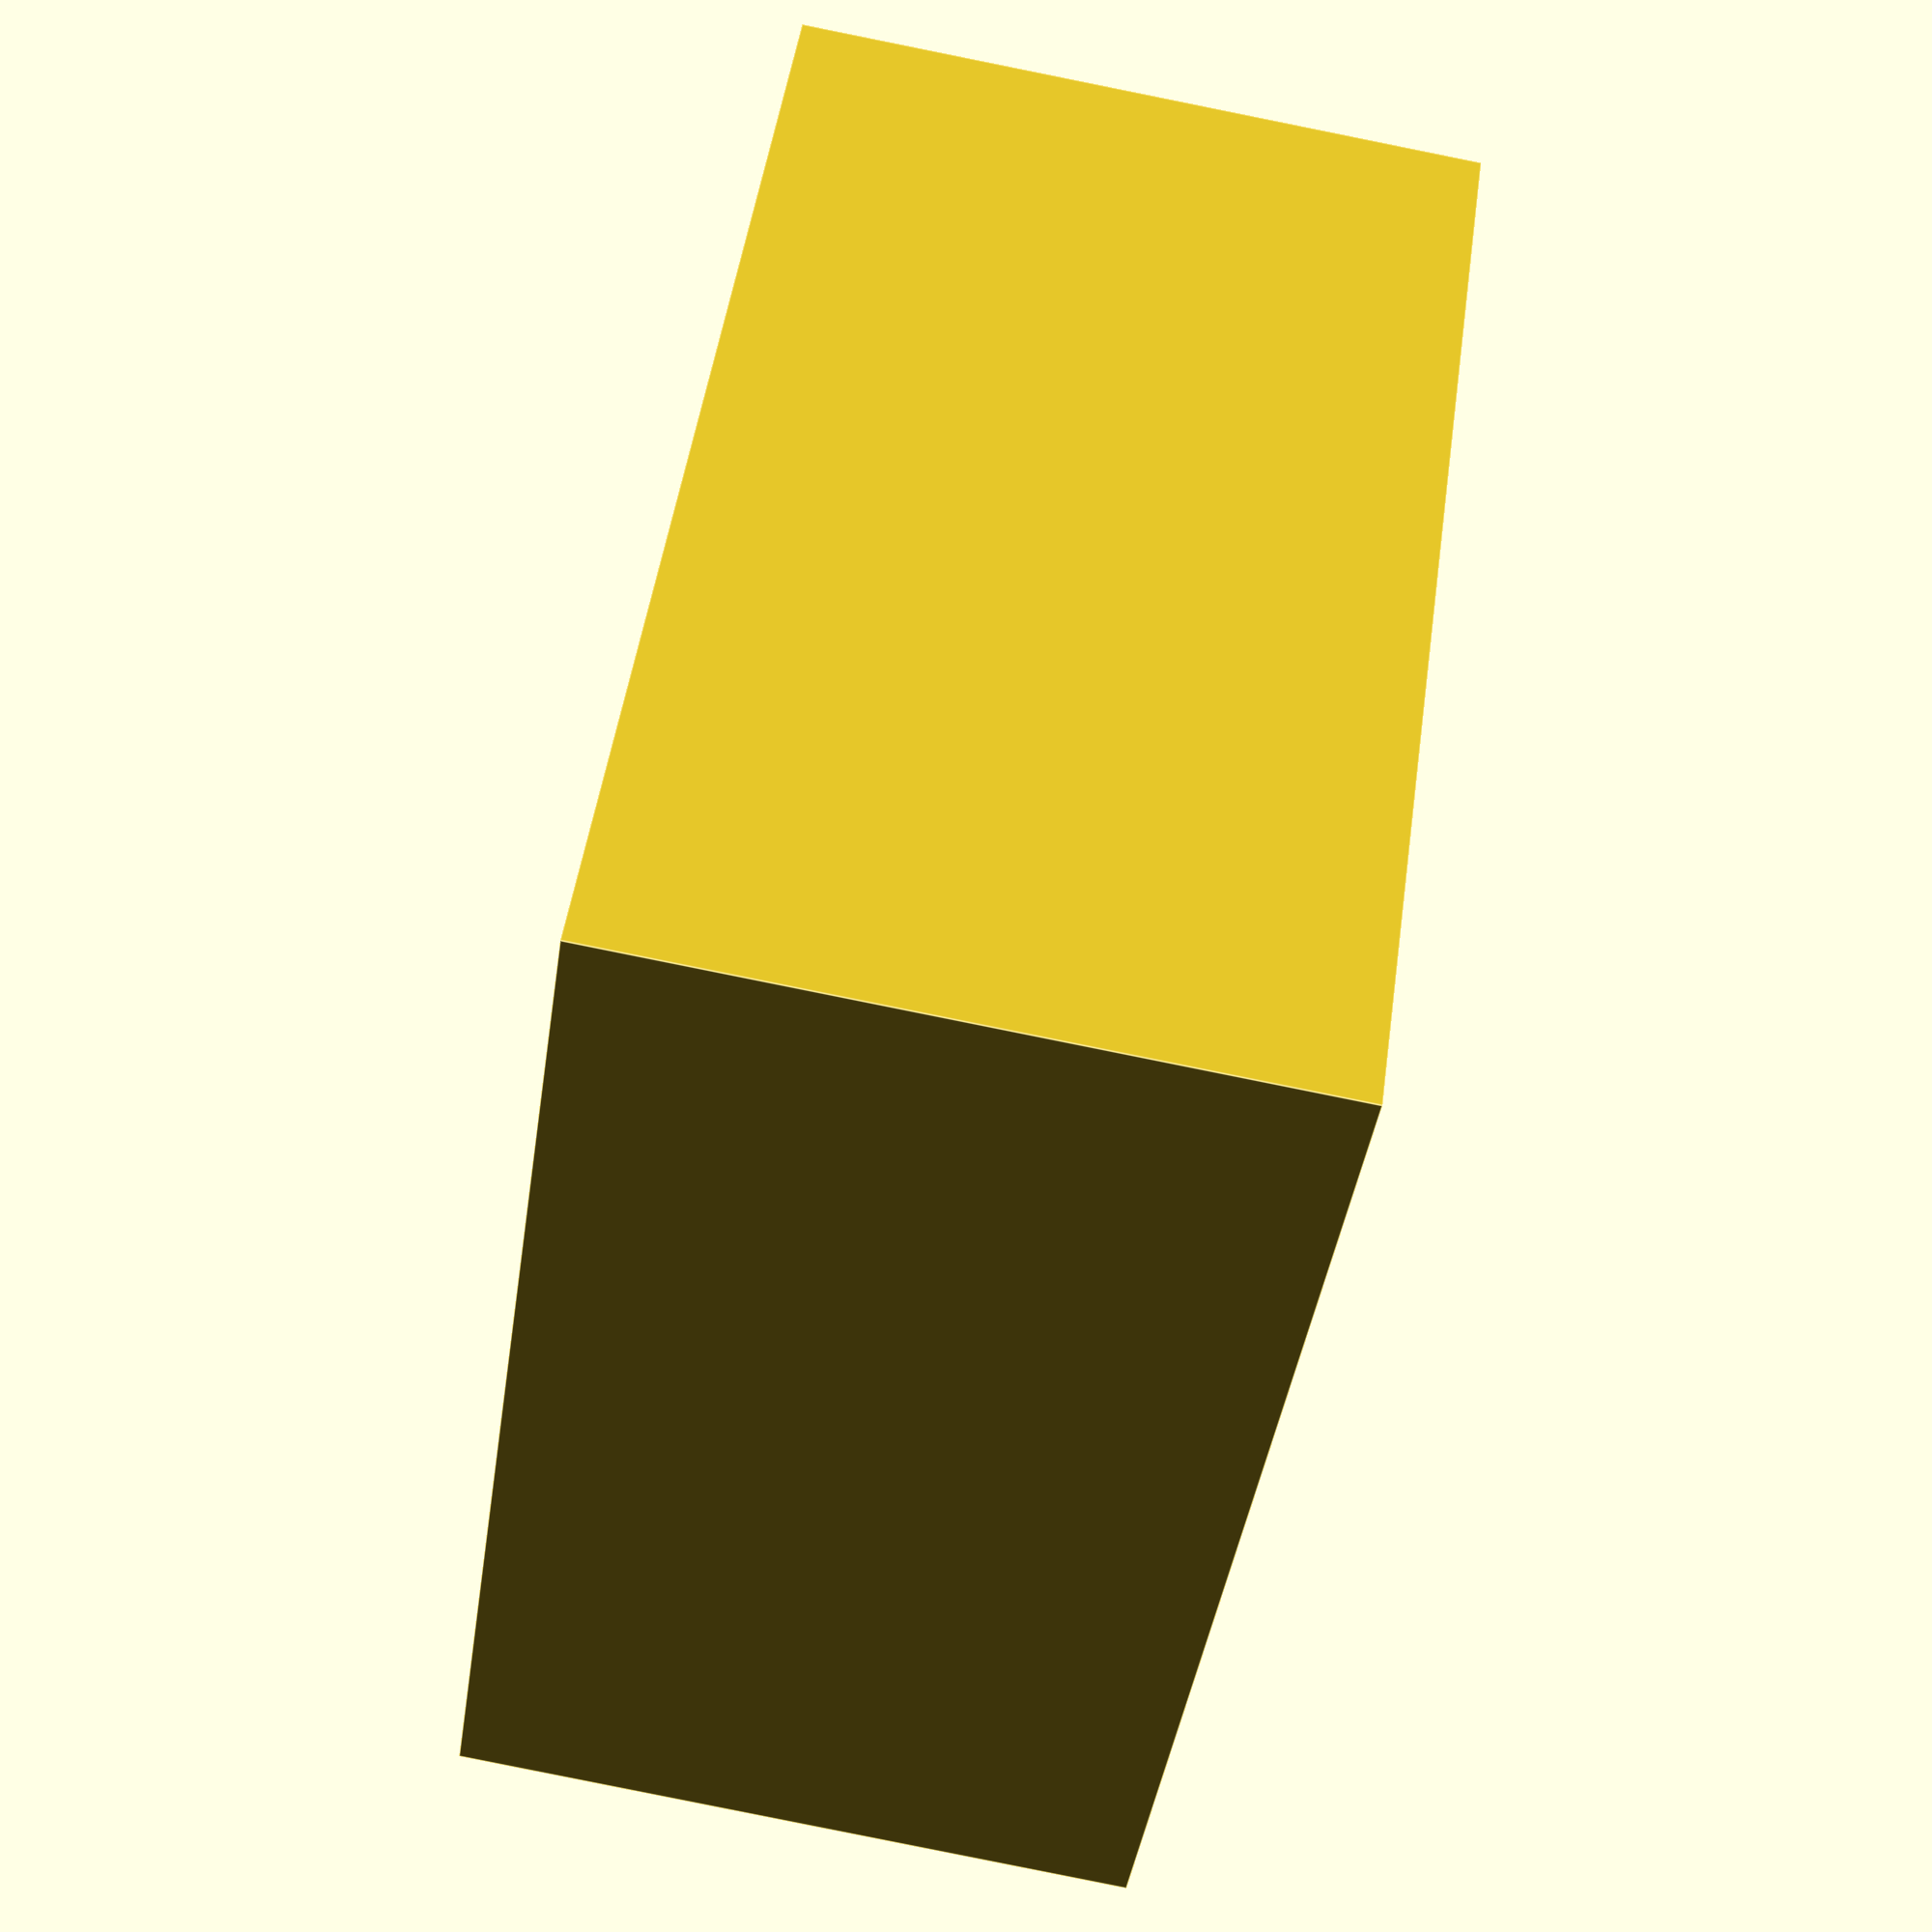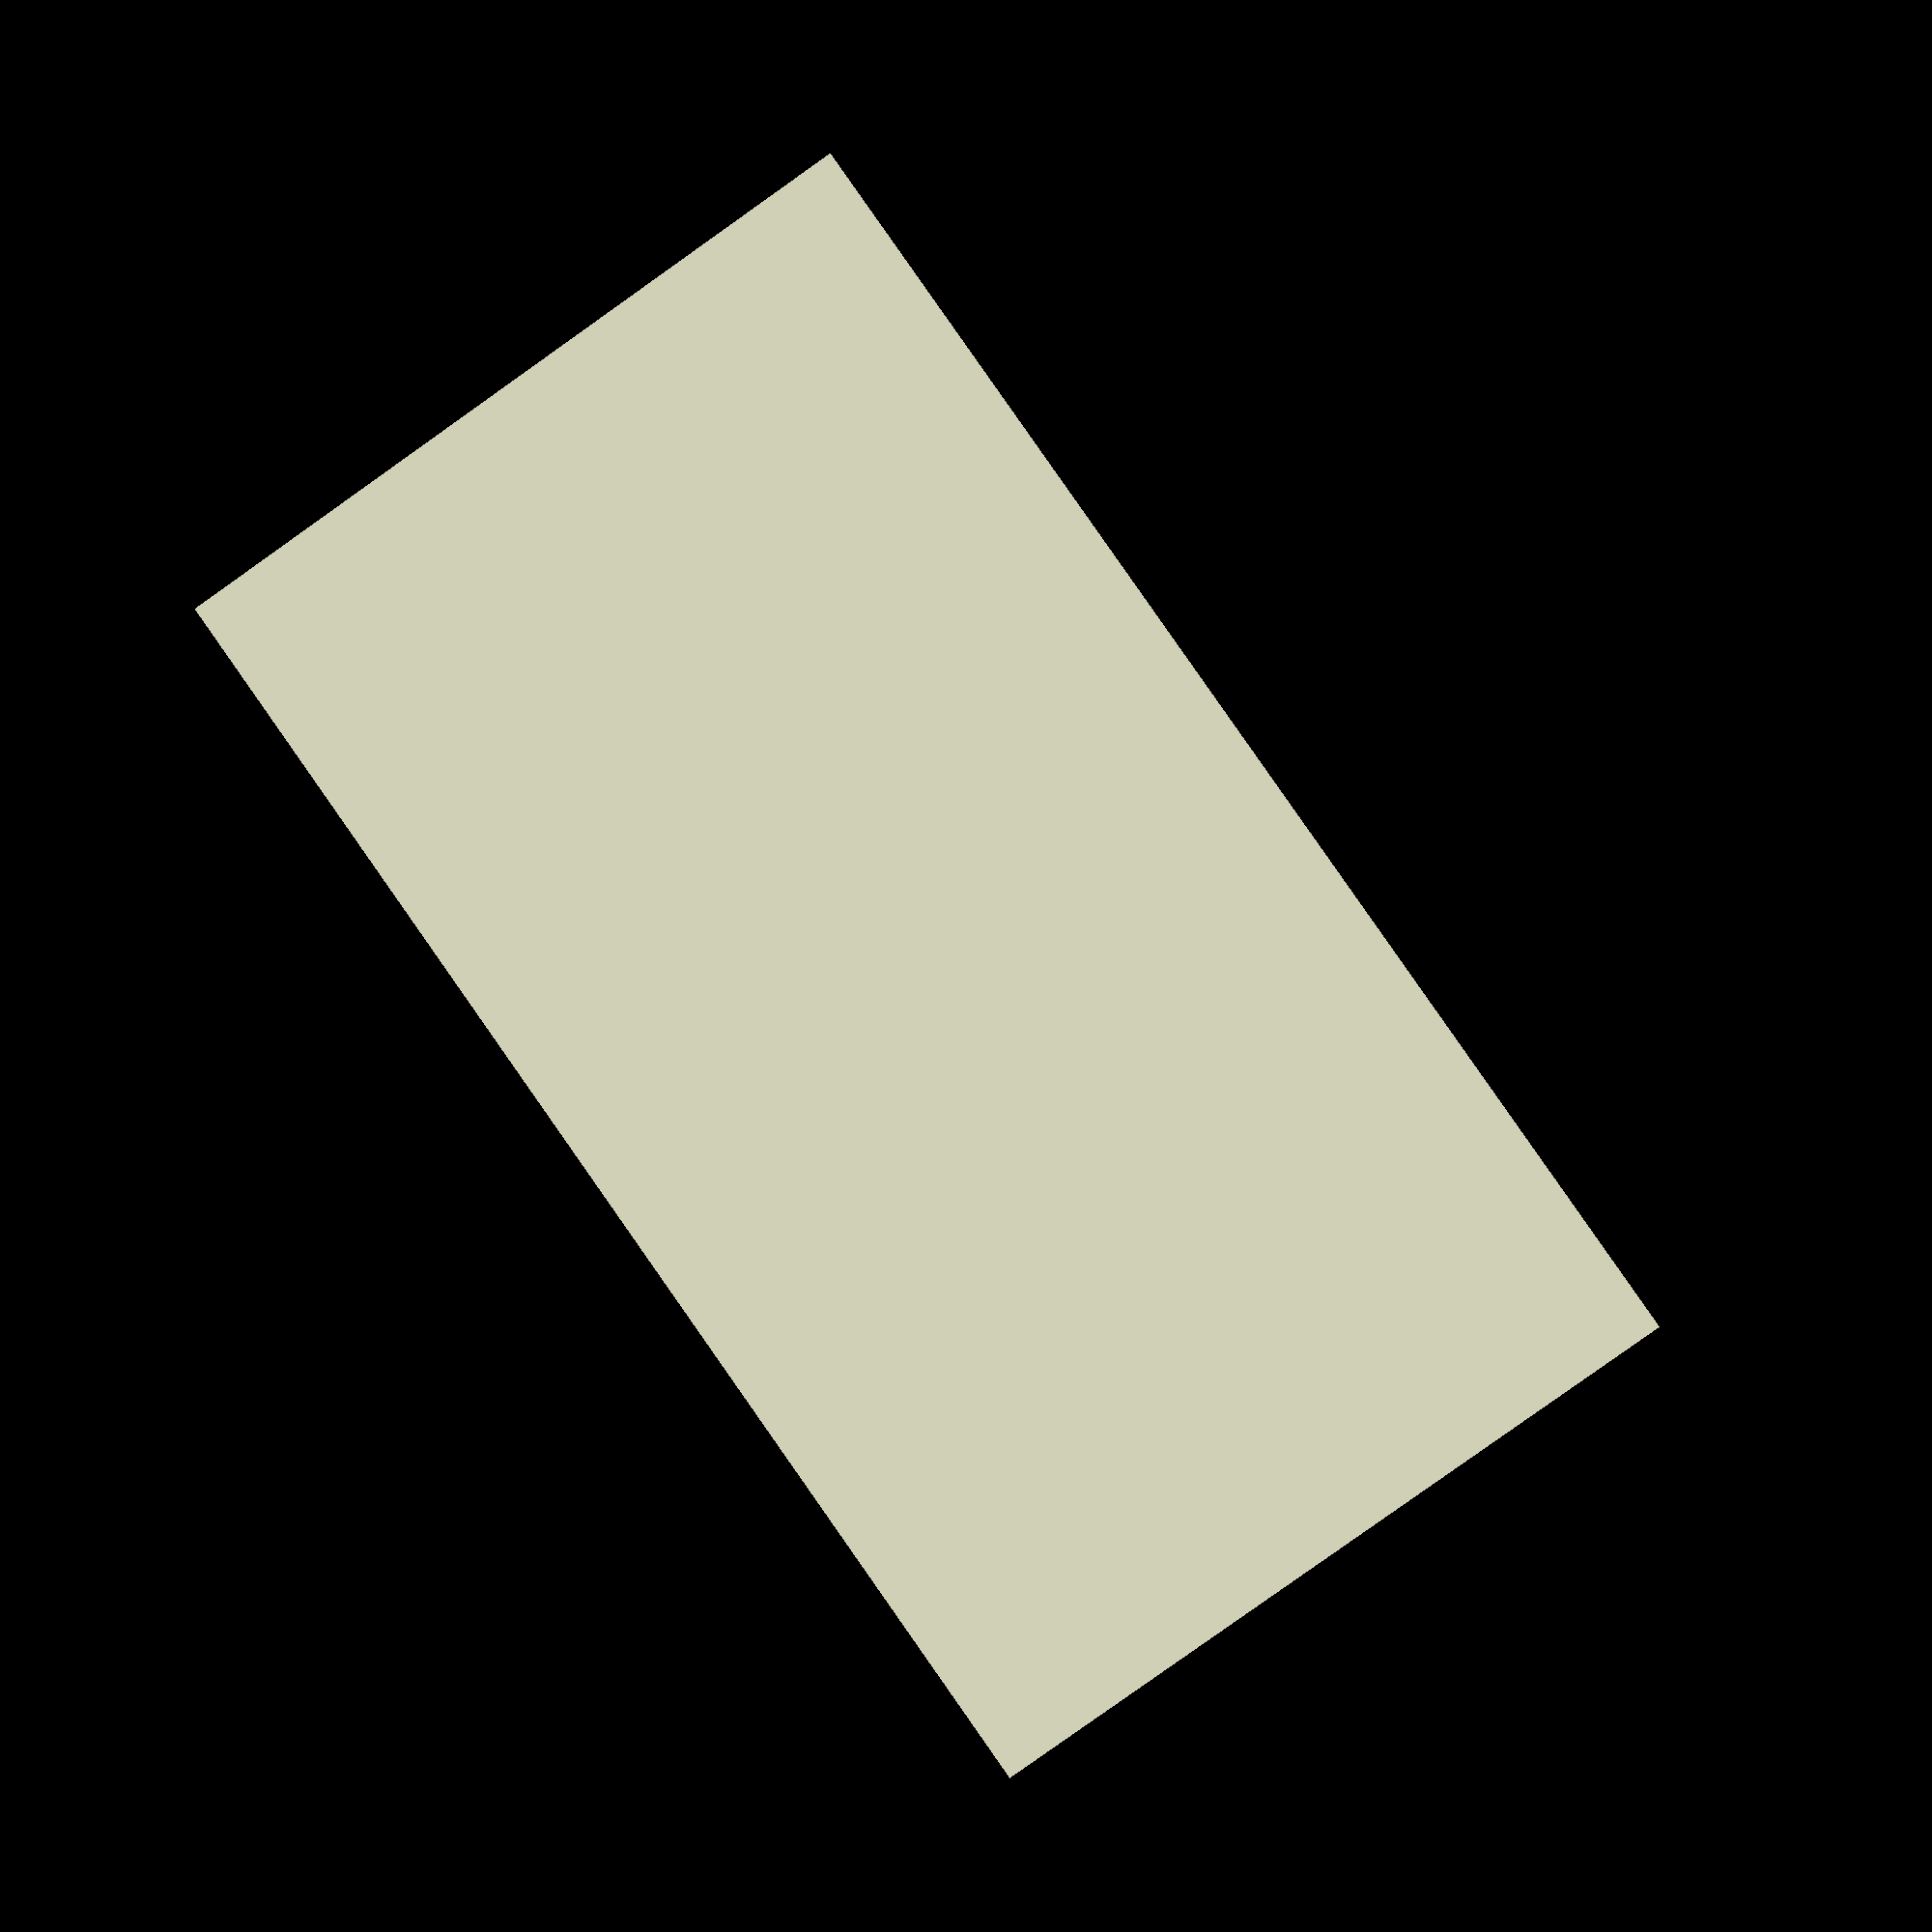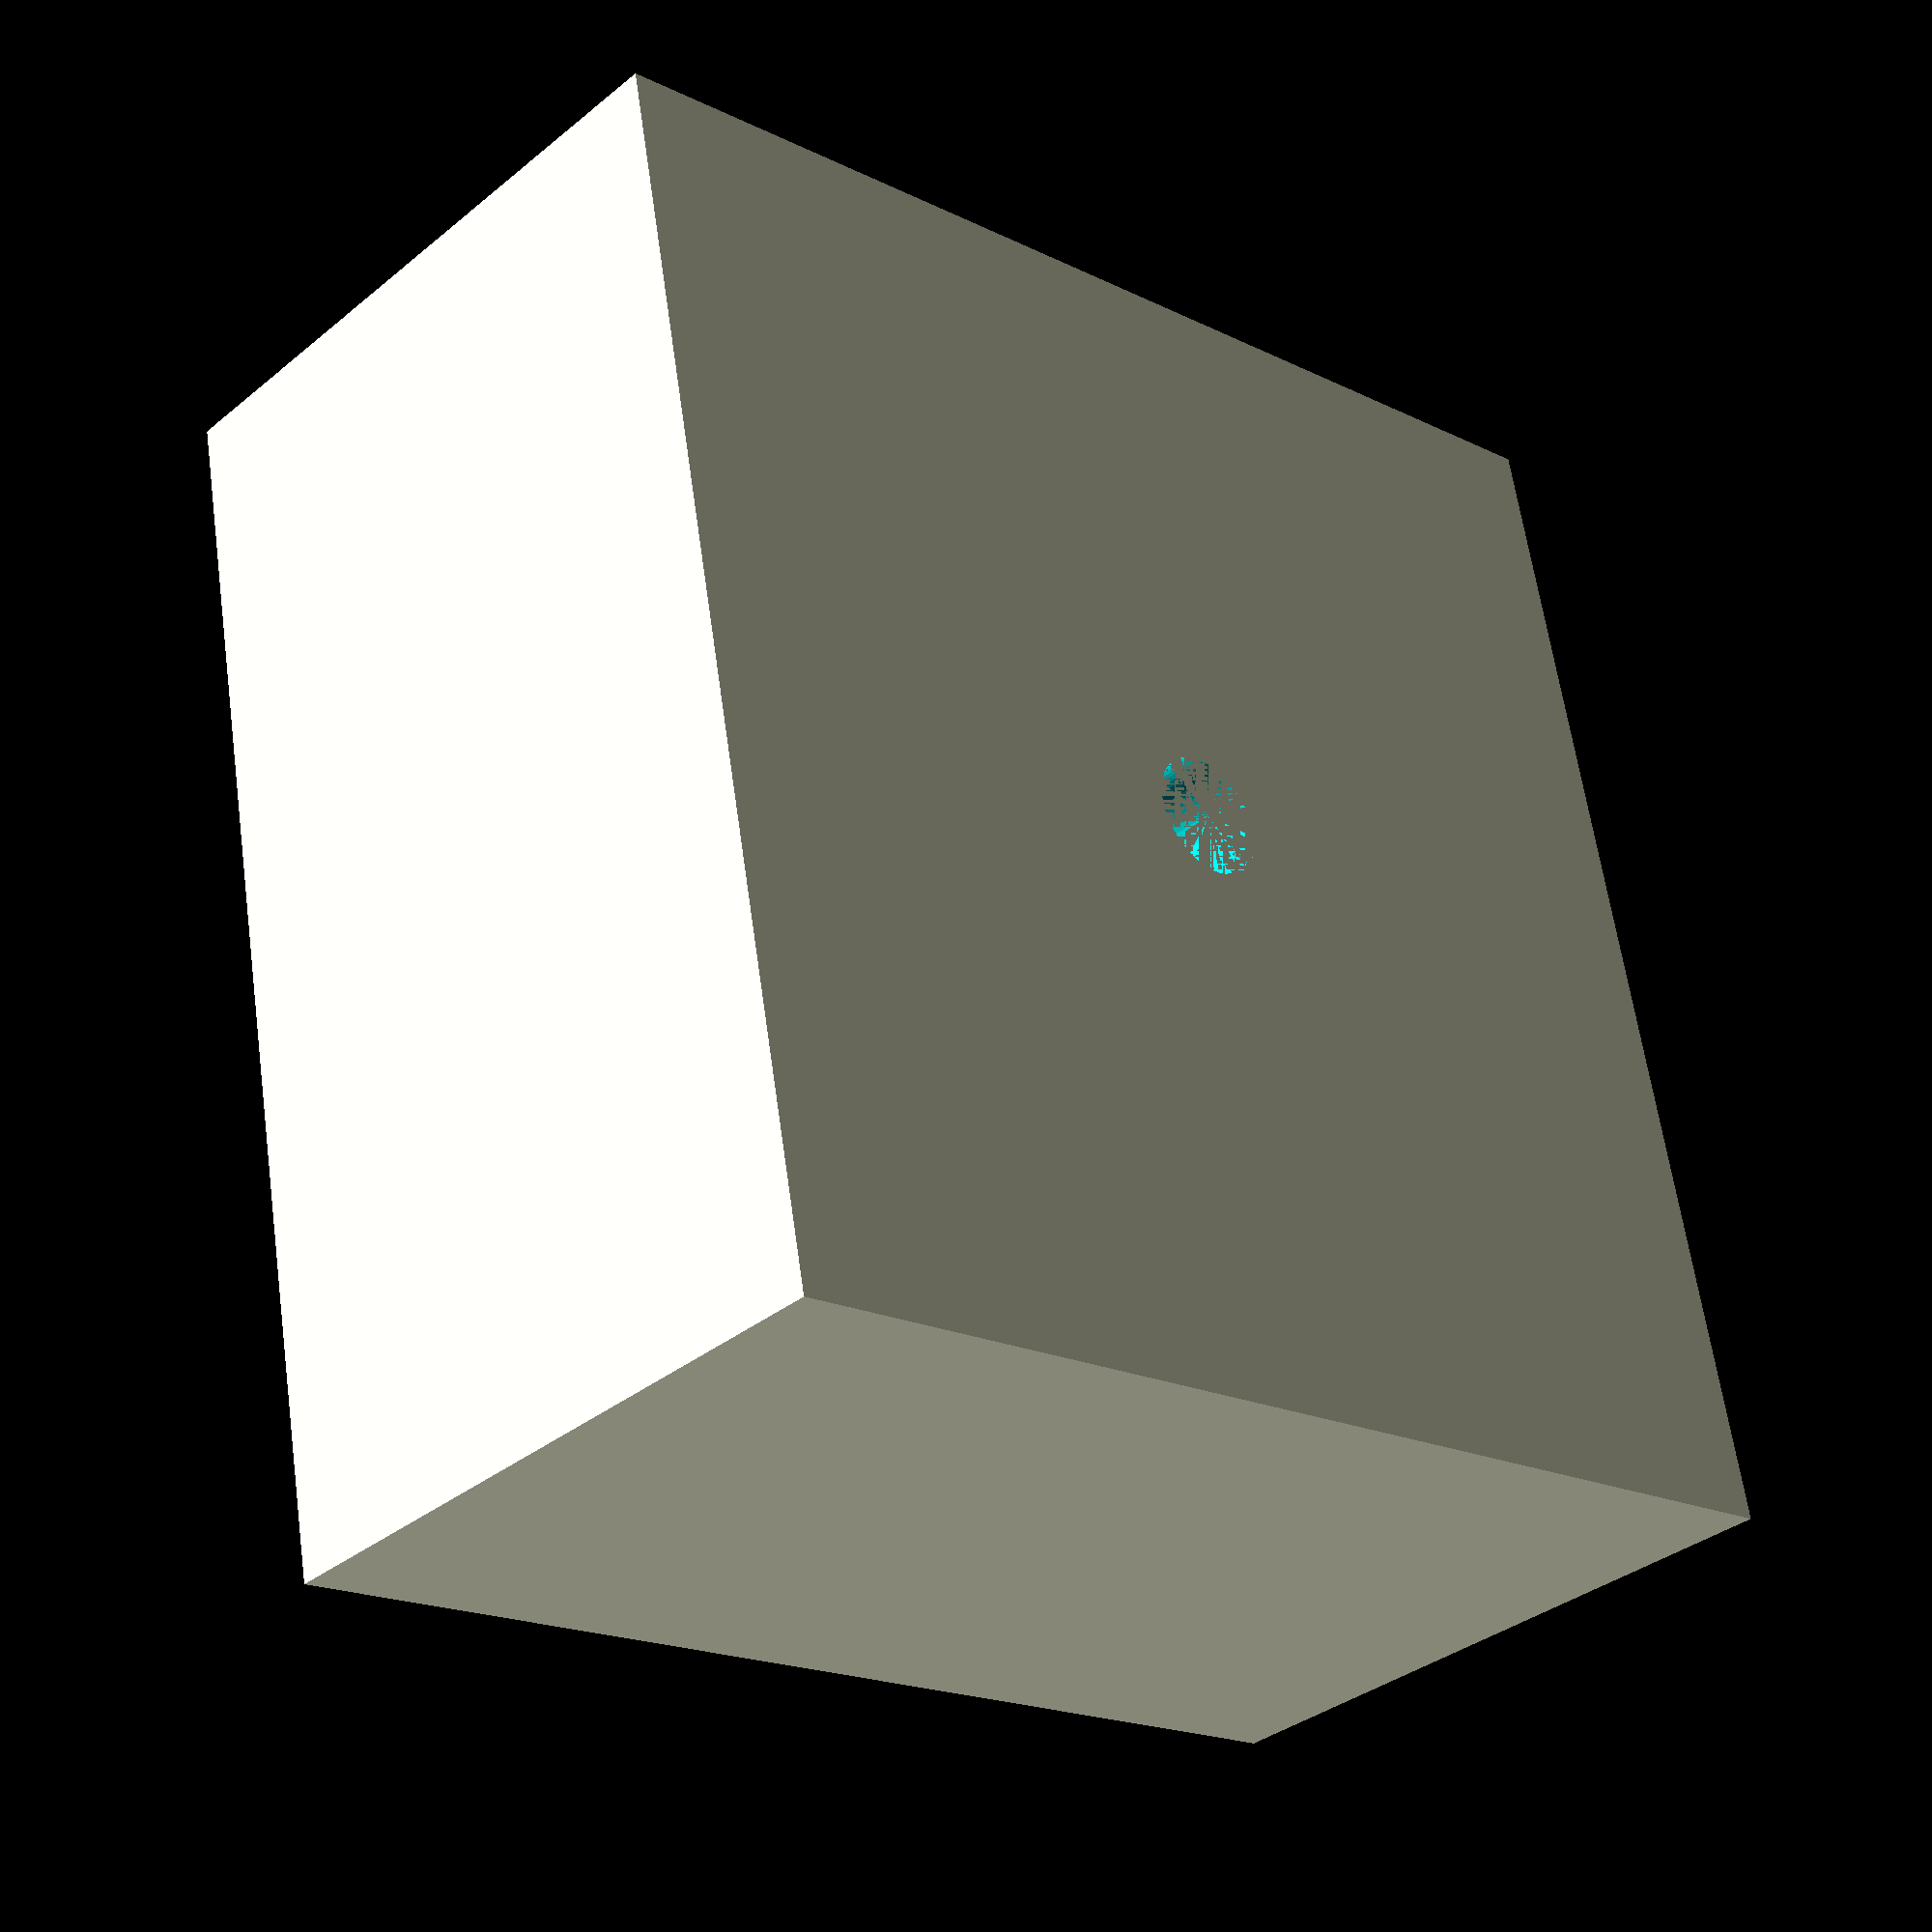
<openscad>
include <MCAD/units.scad>
include <MCAD/nuts_and_bolts.scad>

$fn=60;

module Fingertip(
    fingertipHeight = 11,
    valveCapPocket = 3
) {
    nutHeight = 50;

    difference() {
        translate([-10,-10,0])
        cube([20, 20, fingertipHeight]);
        
        // Screw hole
        translate([0, 0, -epsilon])
        cylinder(h=fingertipHeight, r=M3/2 + 0.1);

        // Nut pocket
        translate([0, 0, fingertipHeight - valveCapPocket - METRIC_NUT_THICKNESS[M3 + 0.15]])
        nutHole(M3, tolerance=0.15);

        // Pocket
        translate([0, 0, fingertipHeight - valveCapPocket])
        cylinder(r=18/2, h=valveCapPocket + epsilon);
    }
}

Fingertip();

</openscad>
<views>
elev=85.4 azim=313.4 roll=78.6 proj=p view=edges
elev=84.9 azim=353.6 roll=125.3 proj=p view=solid
elev=34.6 azim=169.0 roll=317.5 proj=p view=solid
</views>
